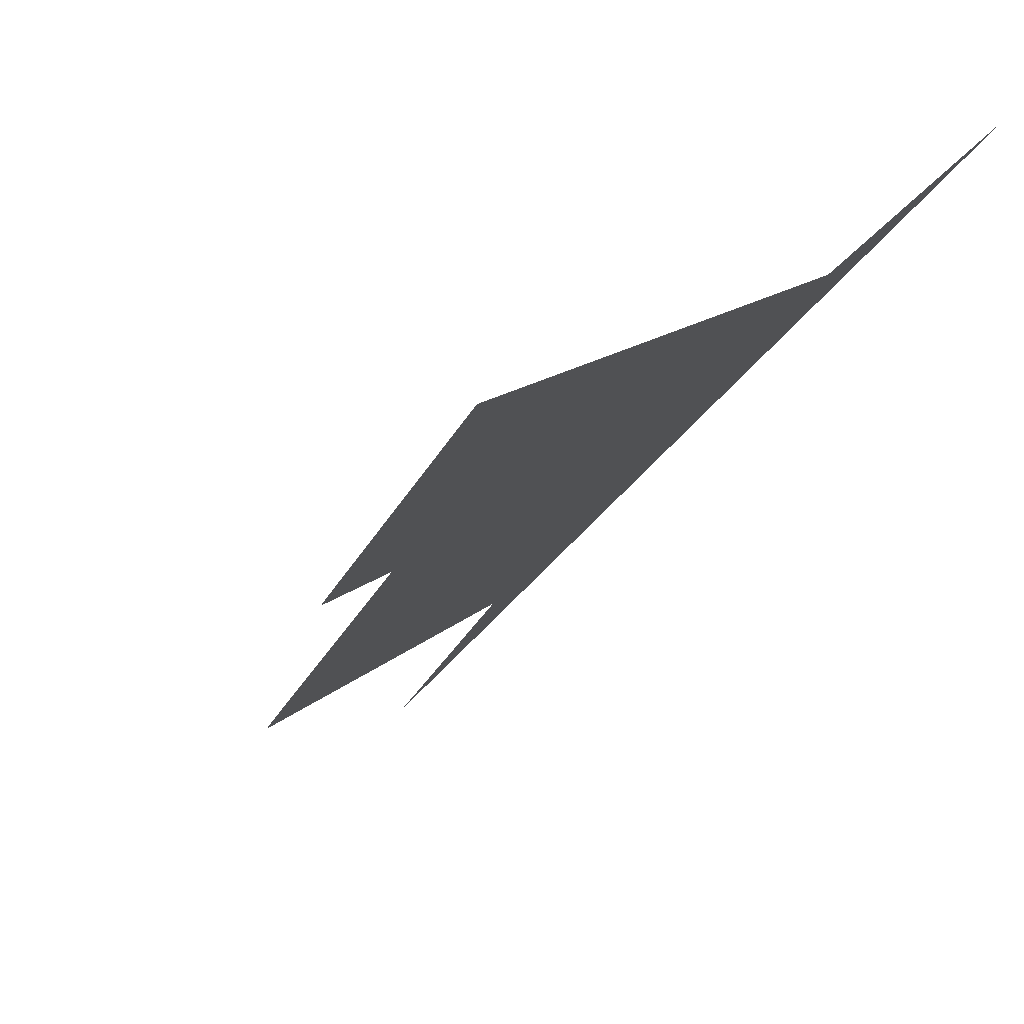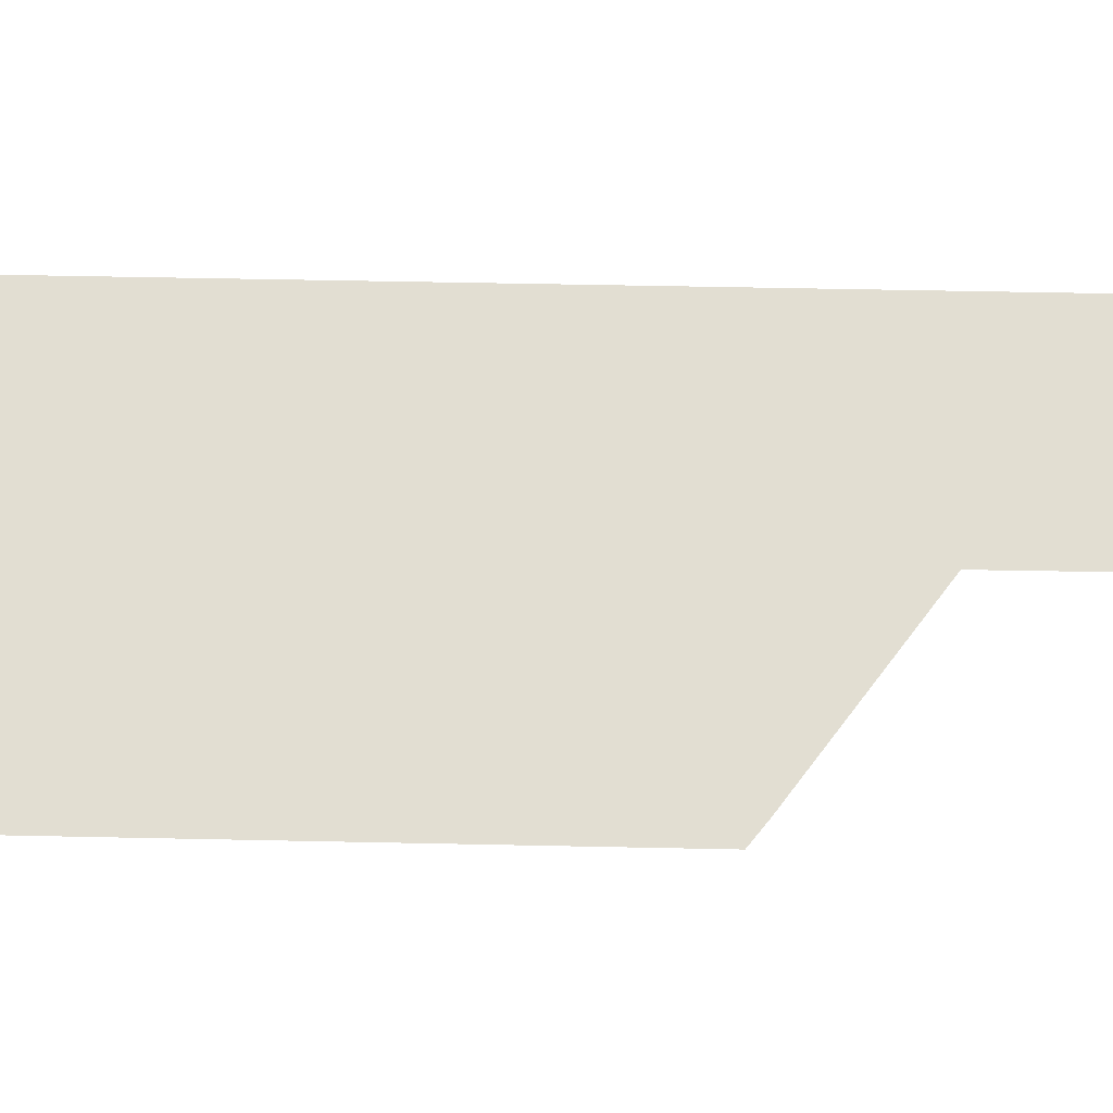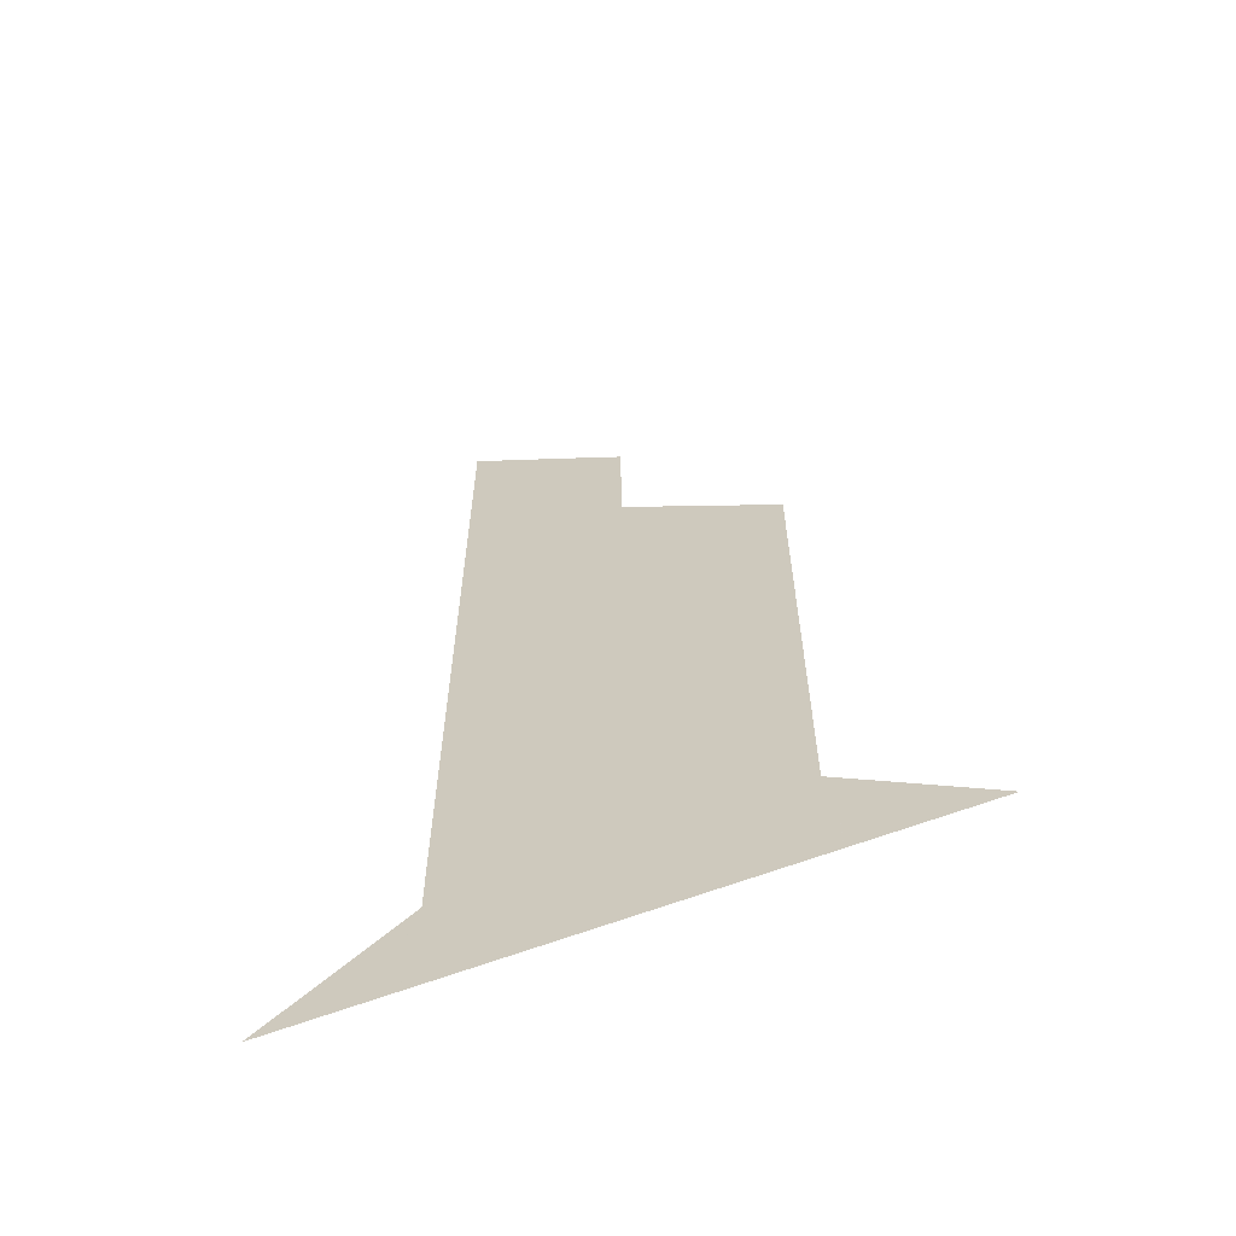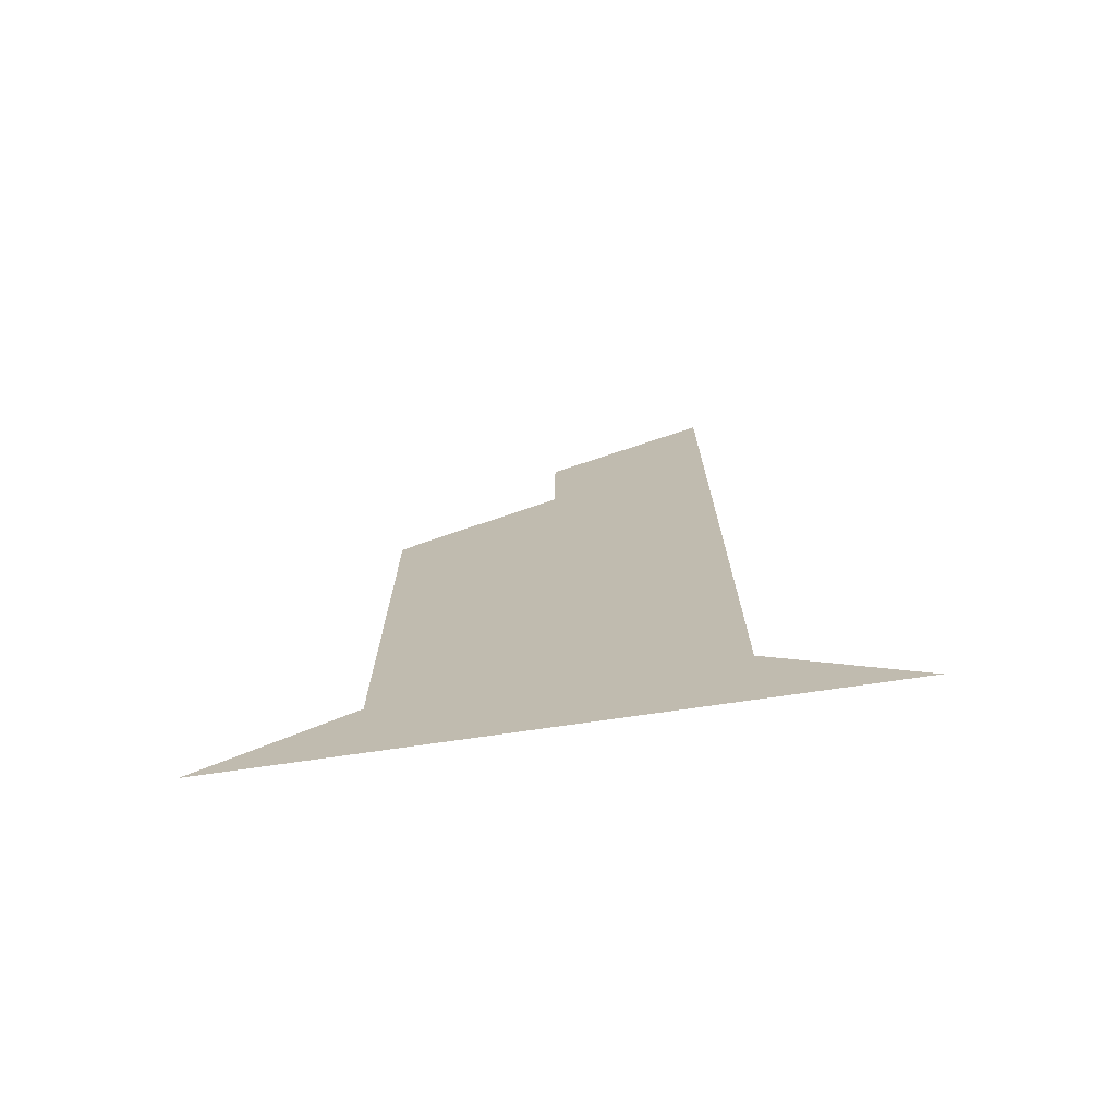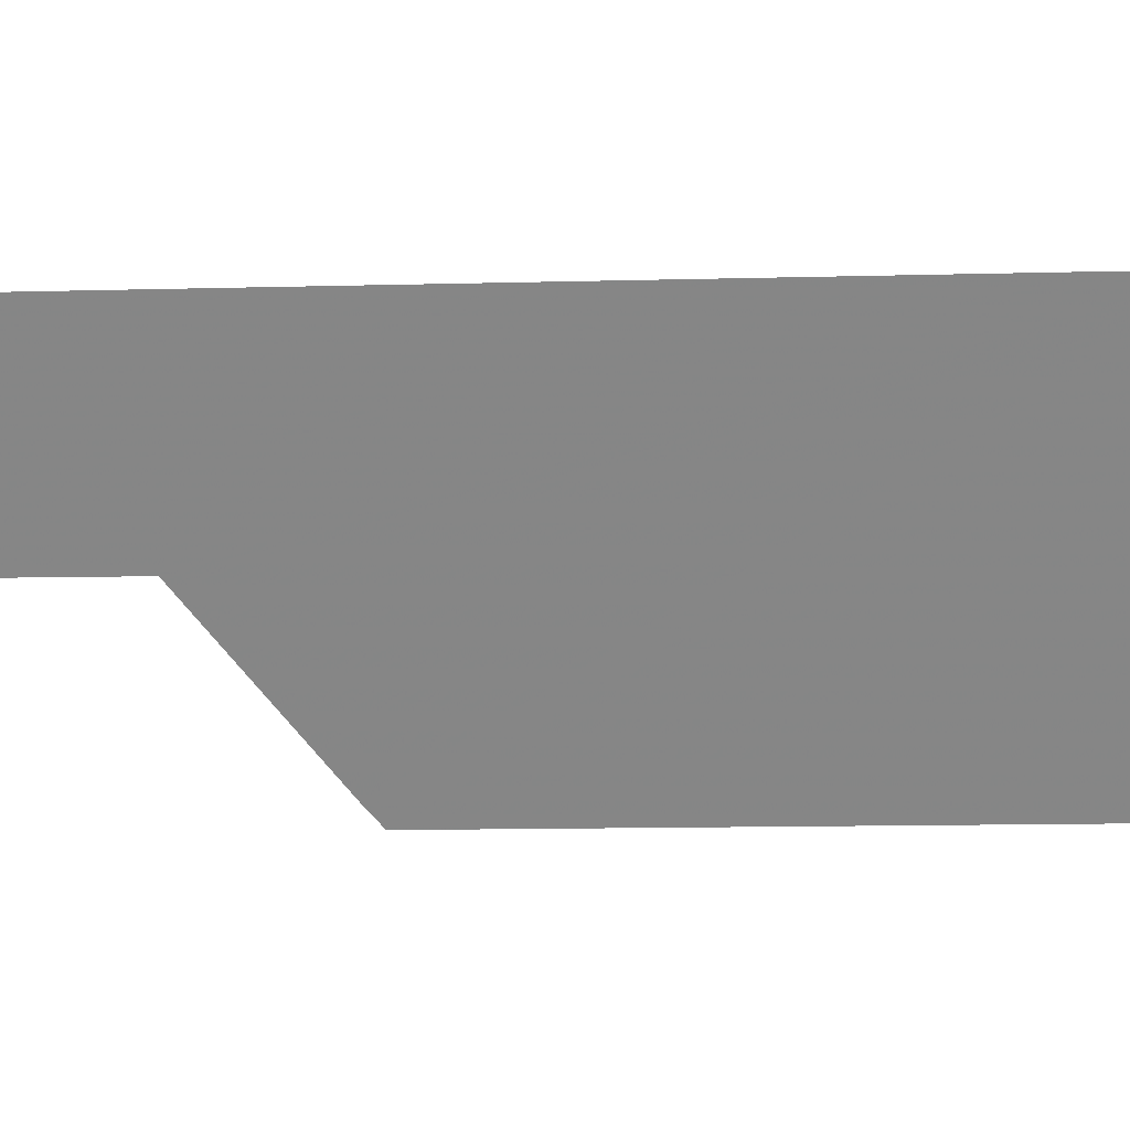
<metadata>
{"format":"obj","ext":"obj","renderer":"f3d","projection":"perspective","resolution":1024,"background":"white","views":[{"elev":8.1,"azim":-163.6,"up":"+Z"},{"elev":22.3,"azim":92.7,"up":"+Z"},{"elev":-60.4,"azim":66.8,"up":"+Y"},{"elev":-72.7,"azim":-126.7,"up":"+Y"},{"elev":-17.2,"azim":-87.4,"up":"+Z"}]}
</metadata>
<code>
v 22 10.13 5.822
v 22 10.13 5.822
v 22.82 10.13 5.003
v 22 10.94 5.822
v 22 10.94 5.822
v 21.94 11 5.883
v 21.93 15 5.888
v 21.82 15.12 6
v 20.93 16 6.889
v 20.93 17 6.892
v 20.82 17.11 7
v 19.89 18.03 7.928
v 19.88 11 7.94
v 19.82 10.94 8
v 19 10.13 8.82
v 19.82 10.13 8
v 19.82 10.13 8
f 2 1 4
f 1 5 4
f 2 4 3
f 1 6 5
f 1 17 6
f 13 8 7
f 7 6 13
f 10 9 11
f 9 8 13
f 11 9 12
f 12 9 13
f 13 6 17
f 15 14 16
f 14 13 17
f 16 14 17

</code>
